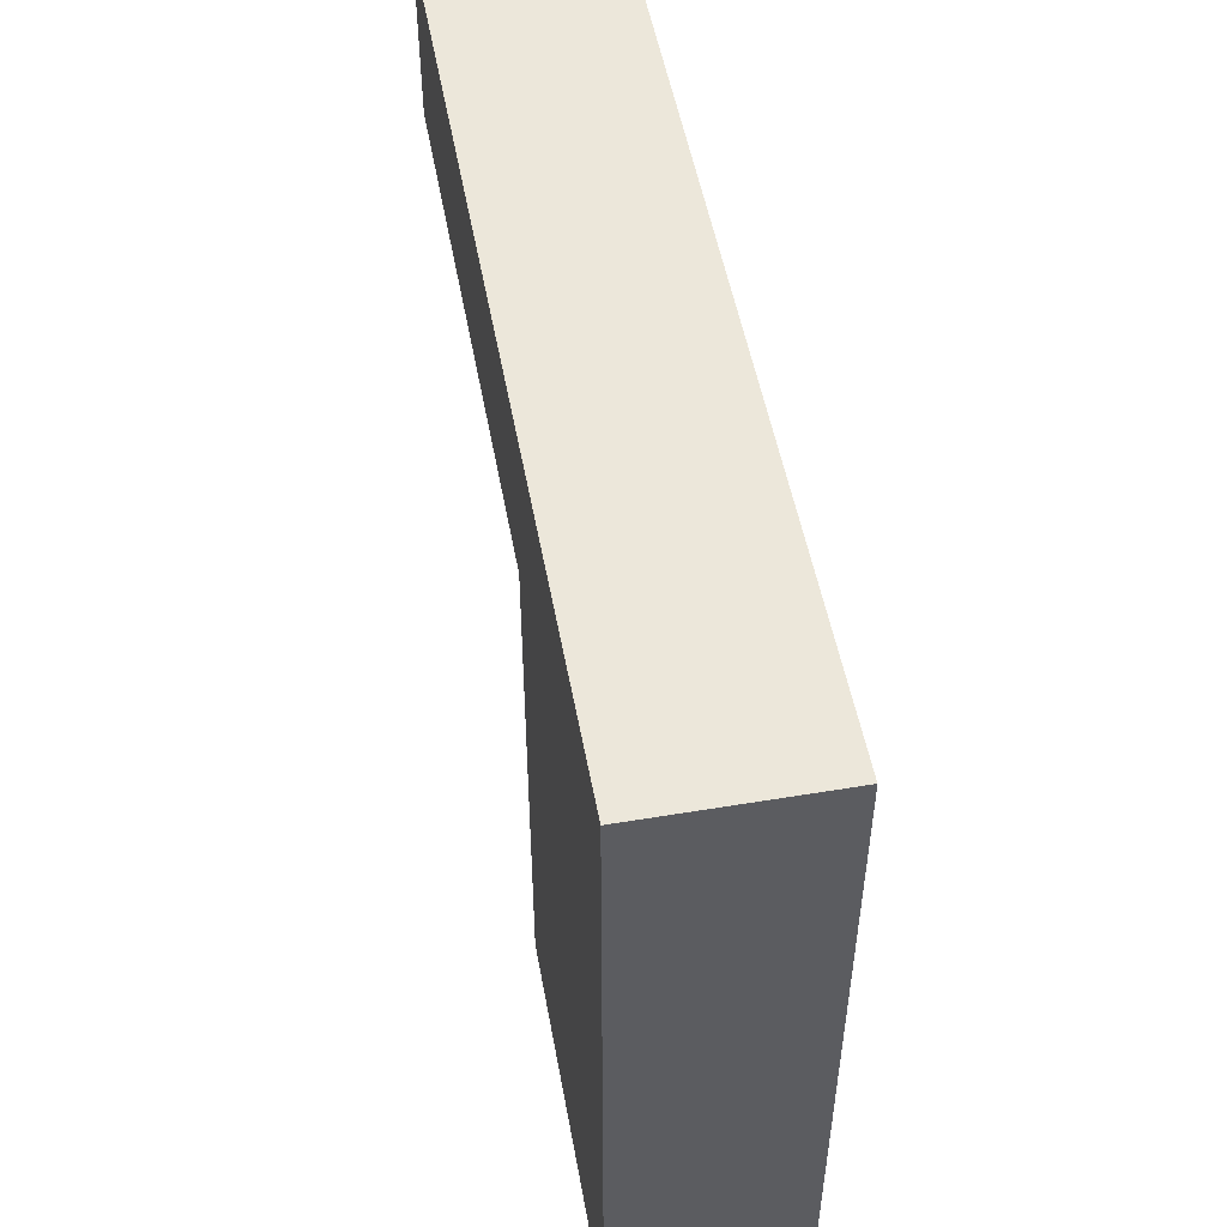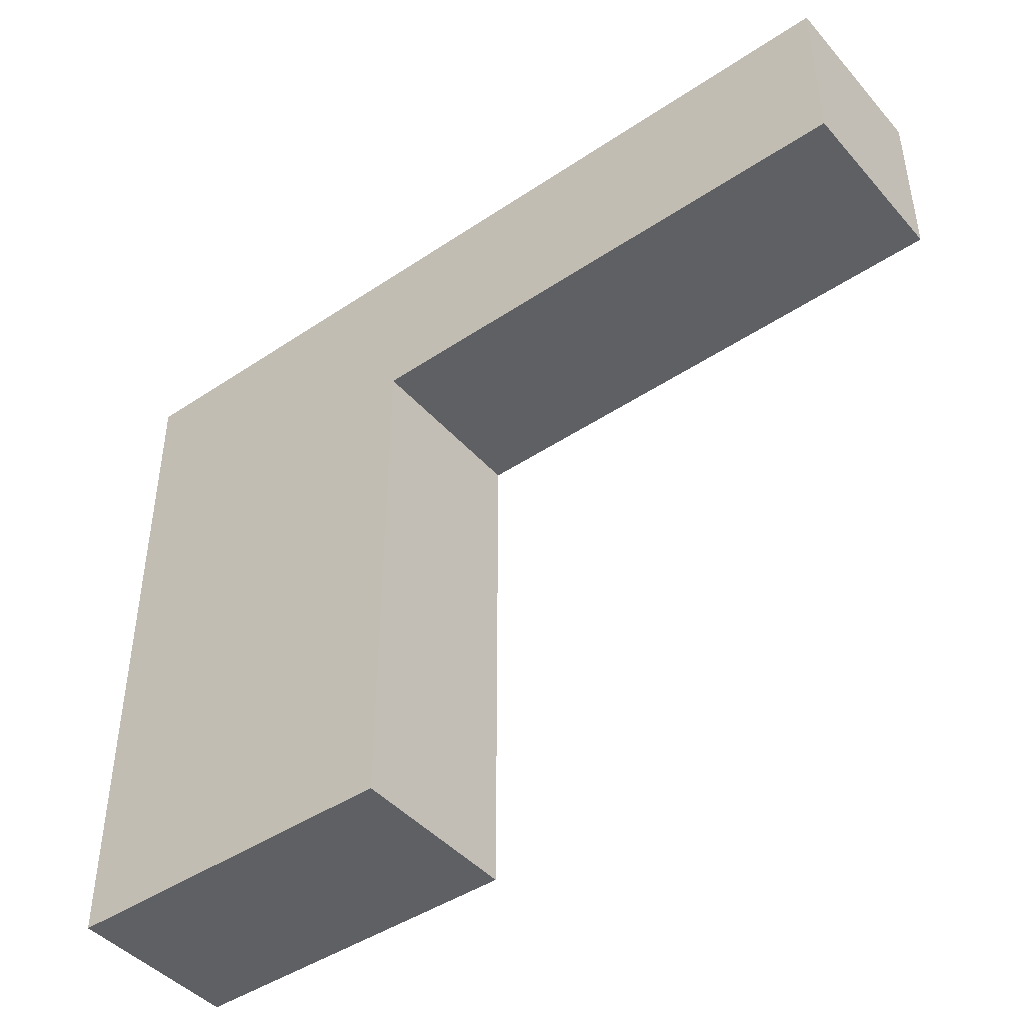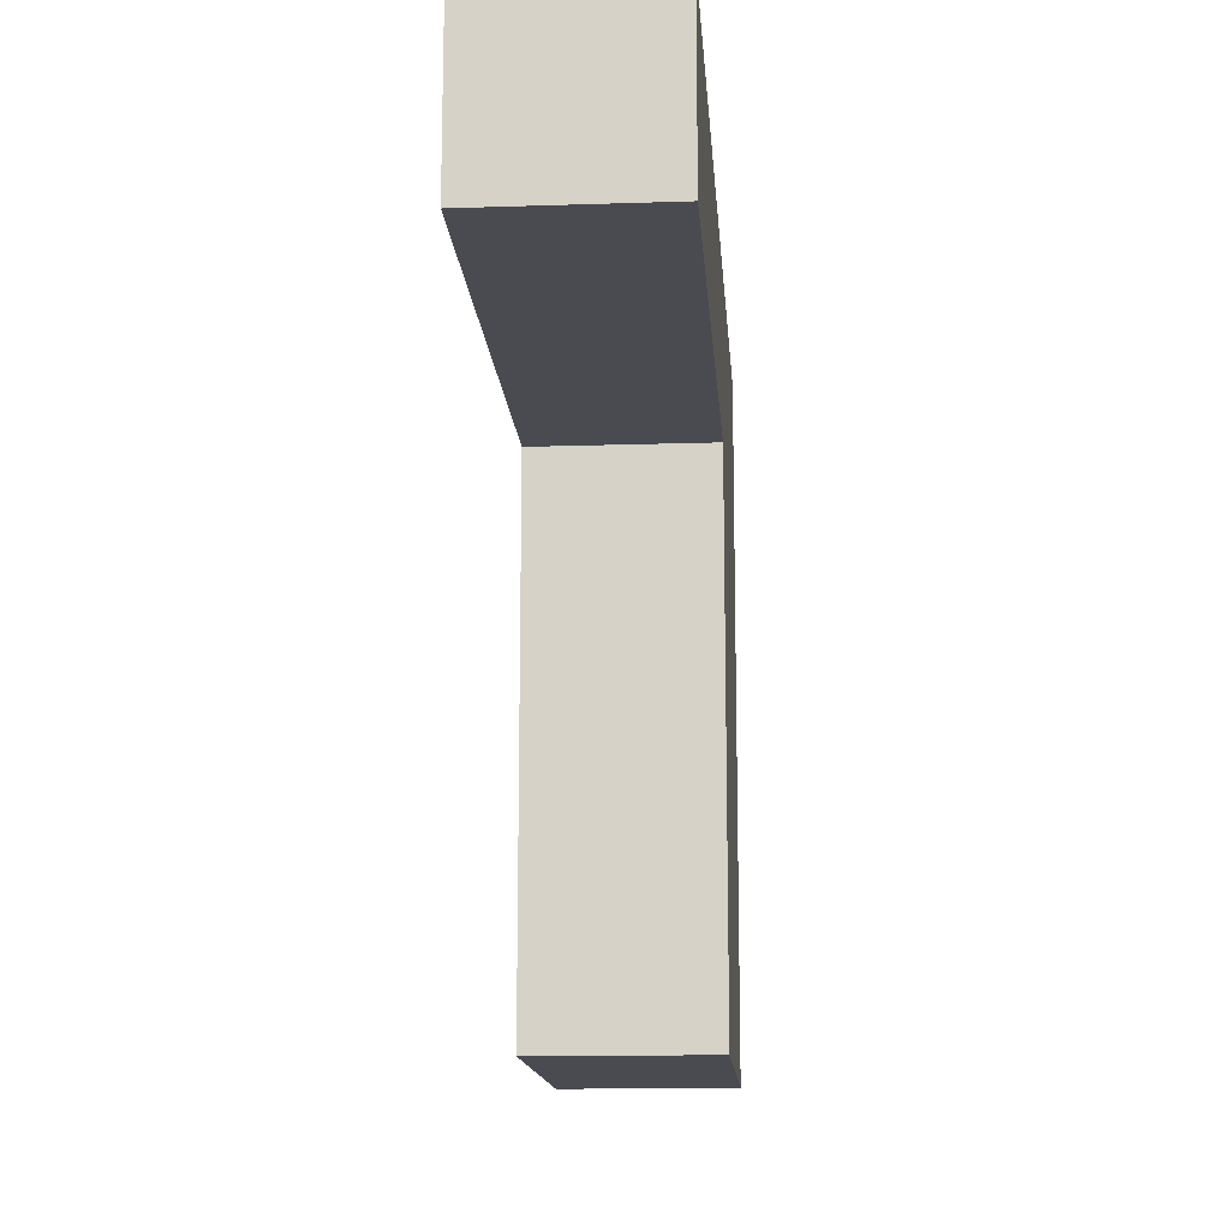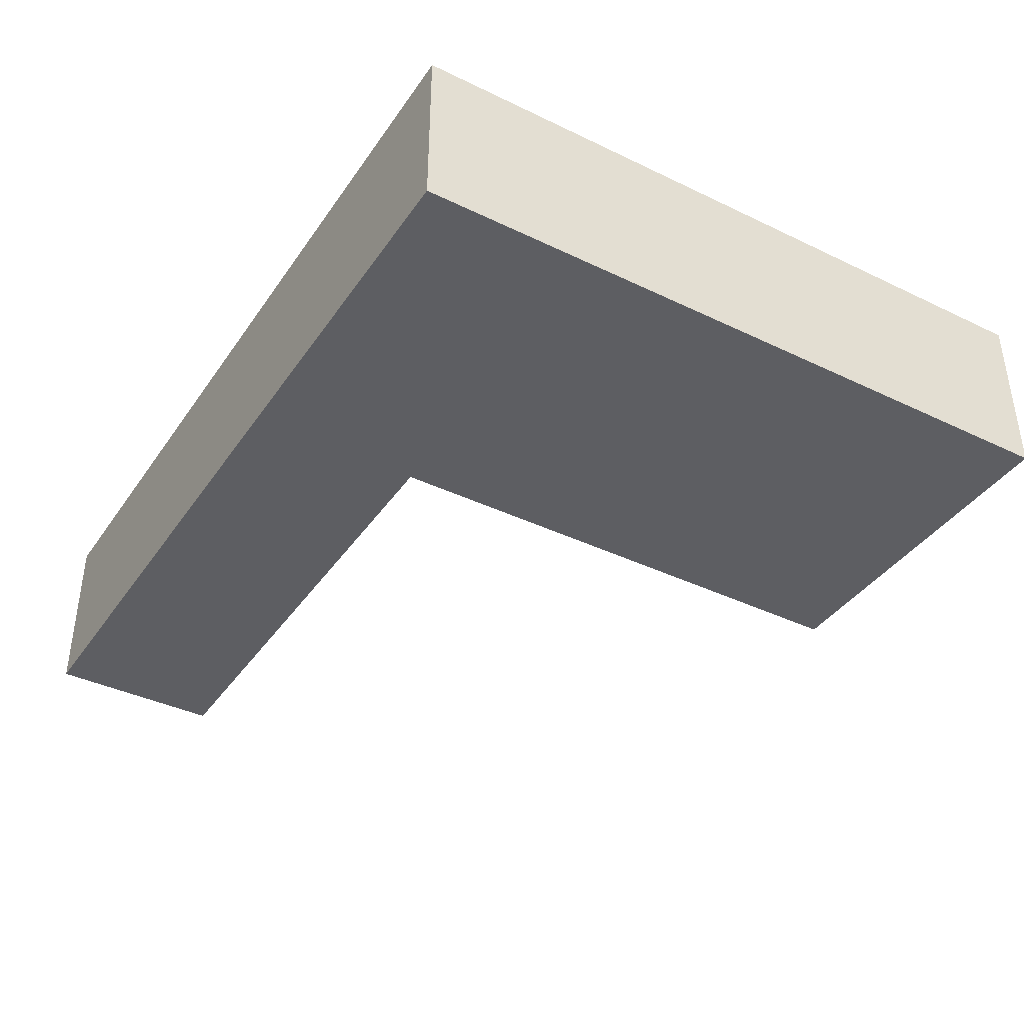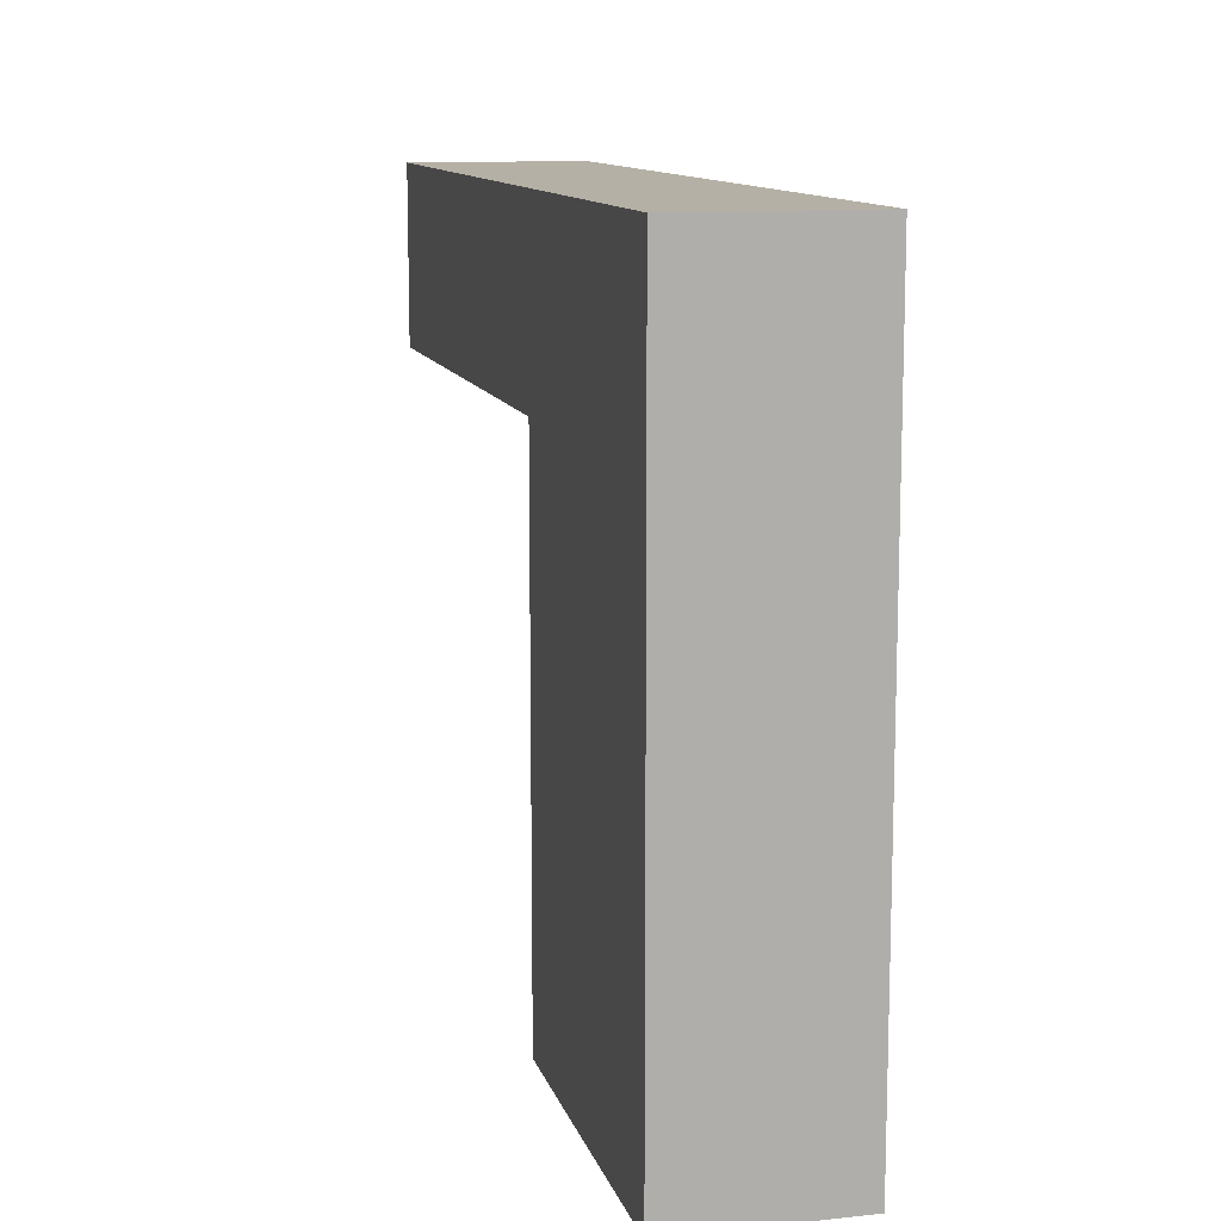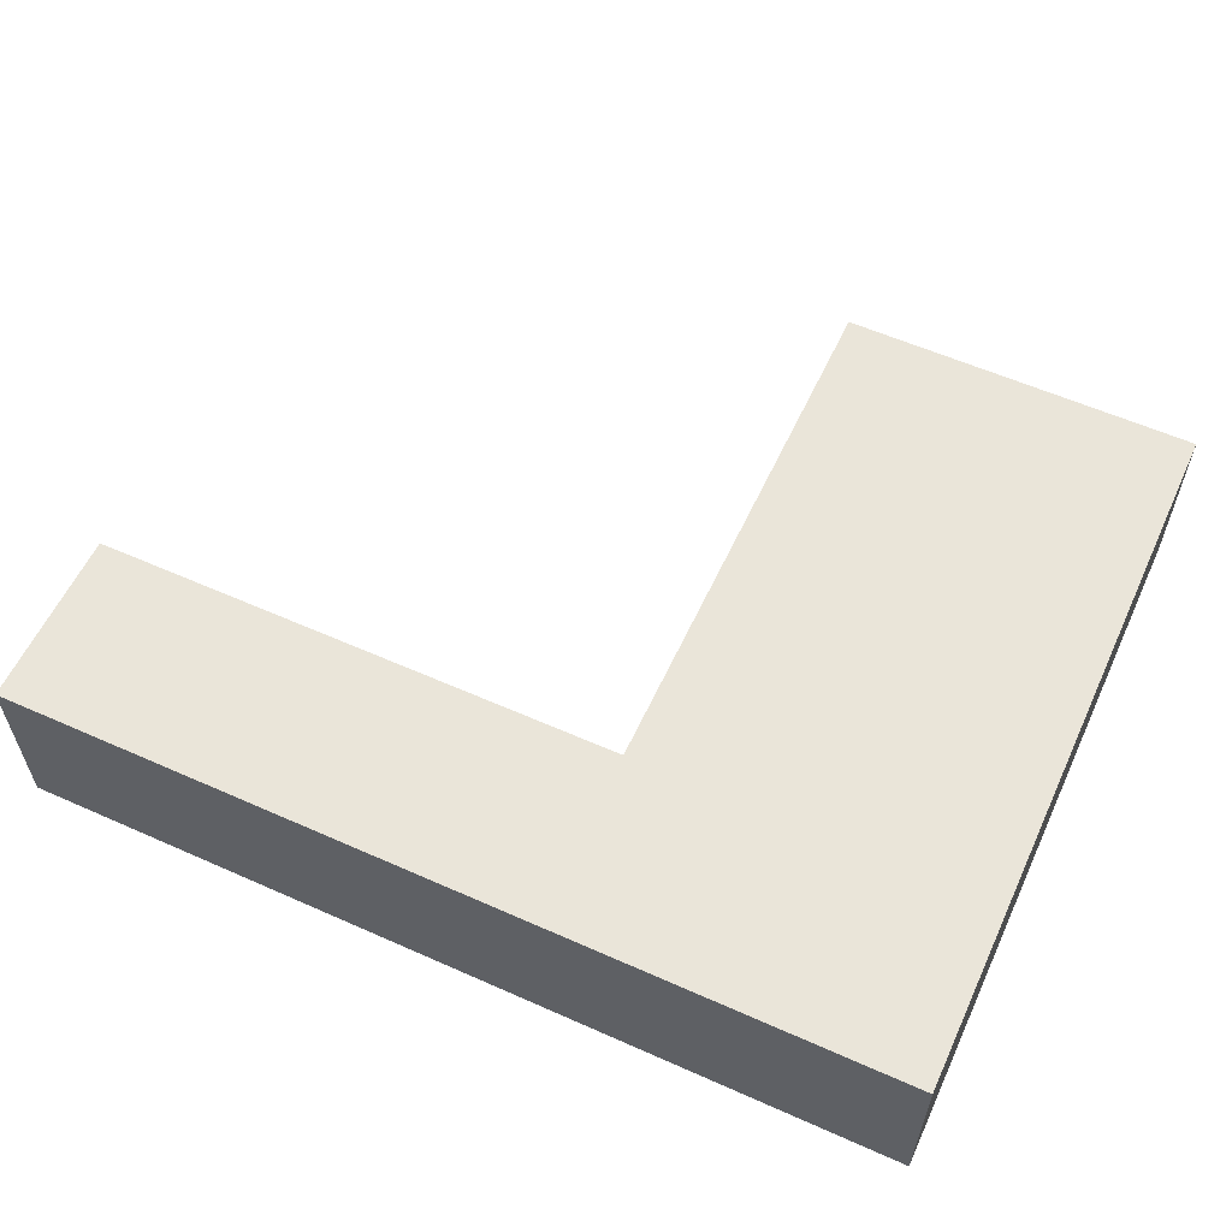
<metadata>
{"format":"obj","ext":"obj","renderer":"f3d","projection":"perspective","resolution":1024,"background":"white","views":[{"elev":51.4,"azim":-100.3,"up":"+Y"},{"elev":-44.3,"azim":38.1,"up":"+Y"},{"elev":-14.4,"azim":94.1,"up":"+Y"},{"elev":-39.1,"azim":-121.0,"up":"+Z"},{"elev":11.7,"azim":-104.3,"up":"+Y"},{"elev":58.2,"azim":-155.3,"up":"+Z"}]}
</metadata>
<code>
g pb_Mesh333722
v -4 0 0
v -4 0 -2
v -4 8 0
v -4 8 -2
v 0 8 0
v -4 8 0
v 0 8 -2
v -4 8 -2
v 0 0 -2
v -4 0 -2
v 0 0 0
v -4 0 0
v 0 6 0
v 0 0 0
v -4 0 0
v -4 8 0
v 0 8 0
v -4 8 -2
v 0 6 -2
v 0 8 -2
v -4 0 -2
v 0 0 -2
v 0 6 -2
v 0 0 0
v 0 6 0
v 0 0 -2
v 6 8 -2
v 6 6 0
v 6 8 0
v 6 6 -2
v 6 6 0
v 6 8 0
v 6 8 0
v 6 8 -2
v 6 8 -2
v 6 6 -2
v 0 6 -2
v 0 6 0
v 6 6 -2
v 6 6 0
g pb_Mesh333722_0
f 3 2 1
f 3 4 2
f 7 6 5
f 7 8 6
f 11 10 9
f 11 12 10
f 15 14 13
f 16 15 13
f 16 13 17
f 20 19 18
f 19 21 18
f 19 22 21
f 25 24 23
f 24 26 23
f 29 28 27
f 28 30 27
f 31 17 13
f 31 32 17
f 33 7 5
f 33 34 7
f 35 19 20
f 35 36 19
f 39 38 37
f 39 40 38

</code>
